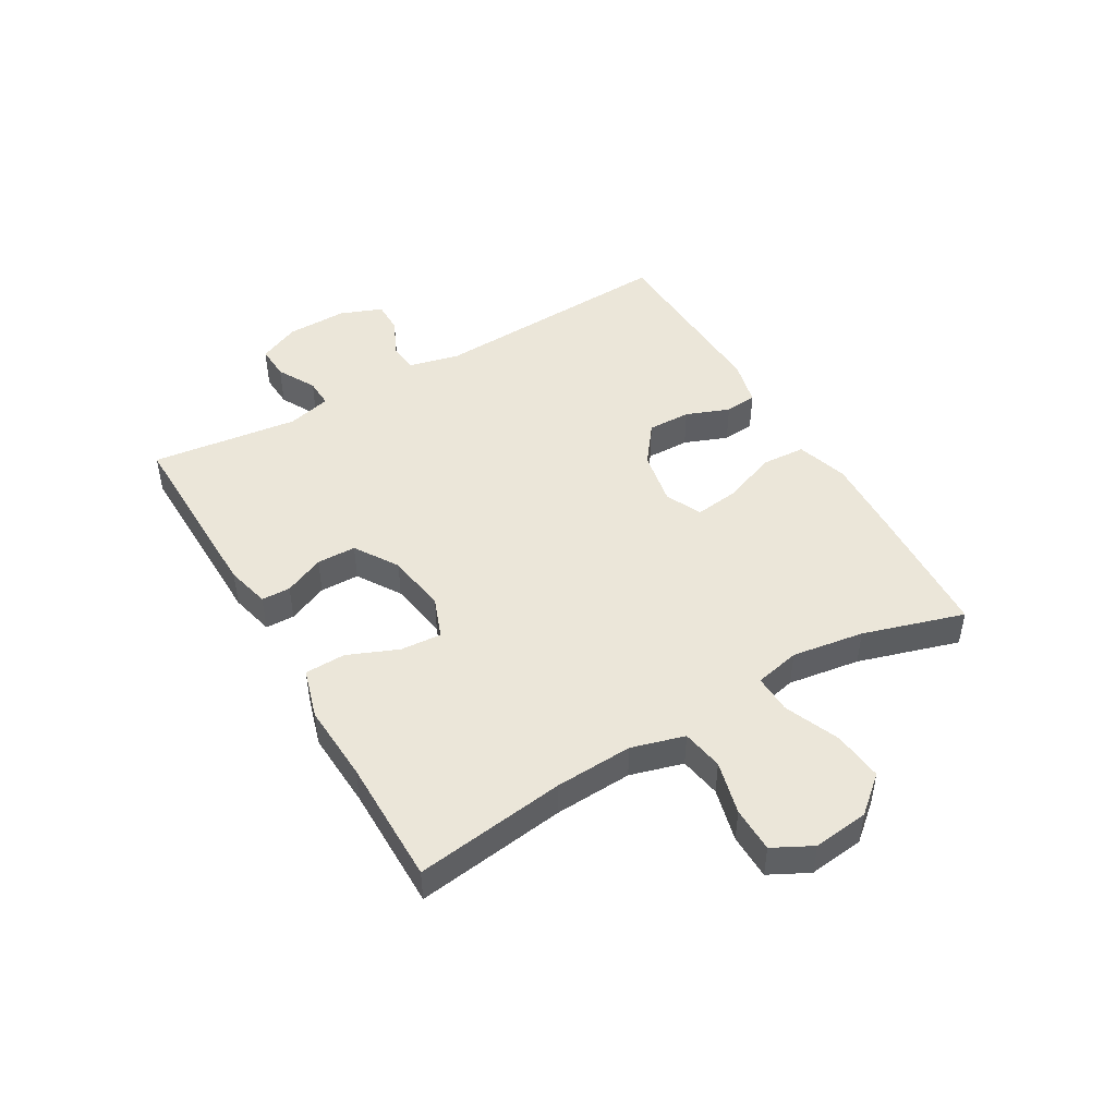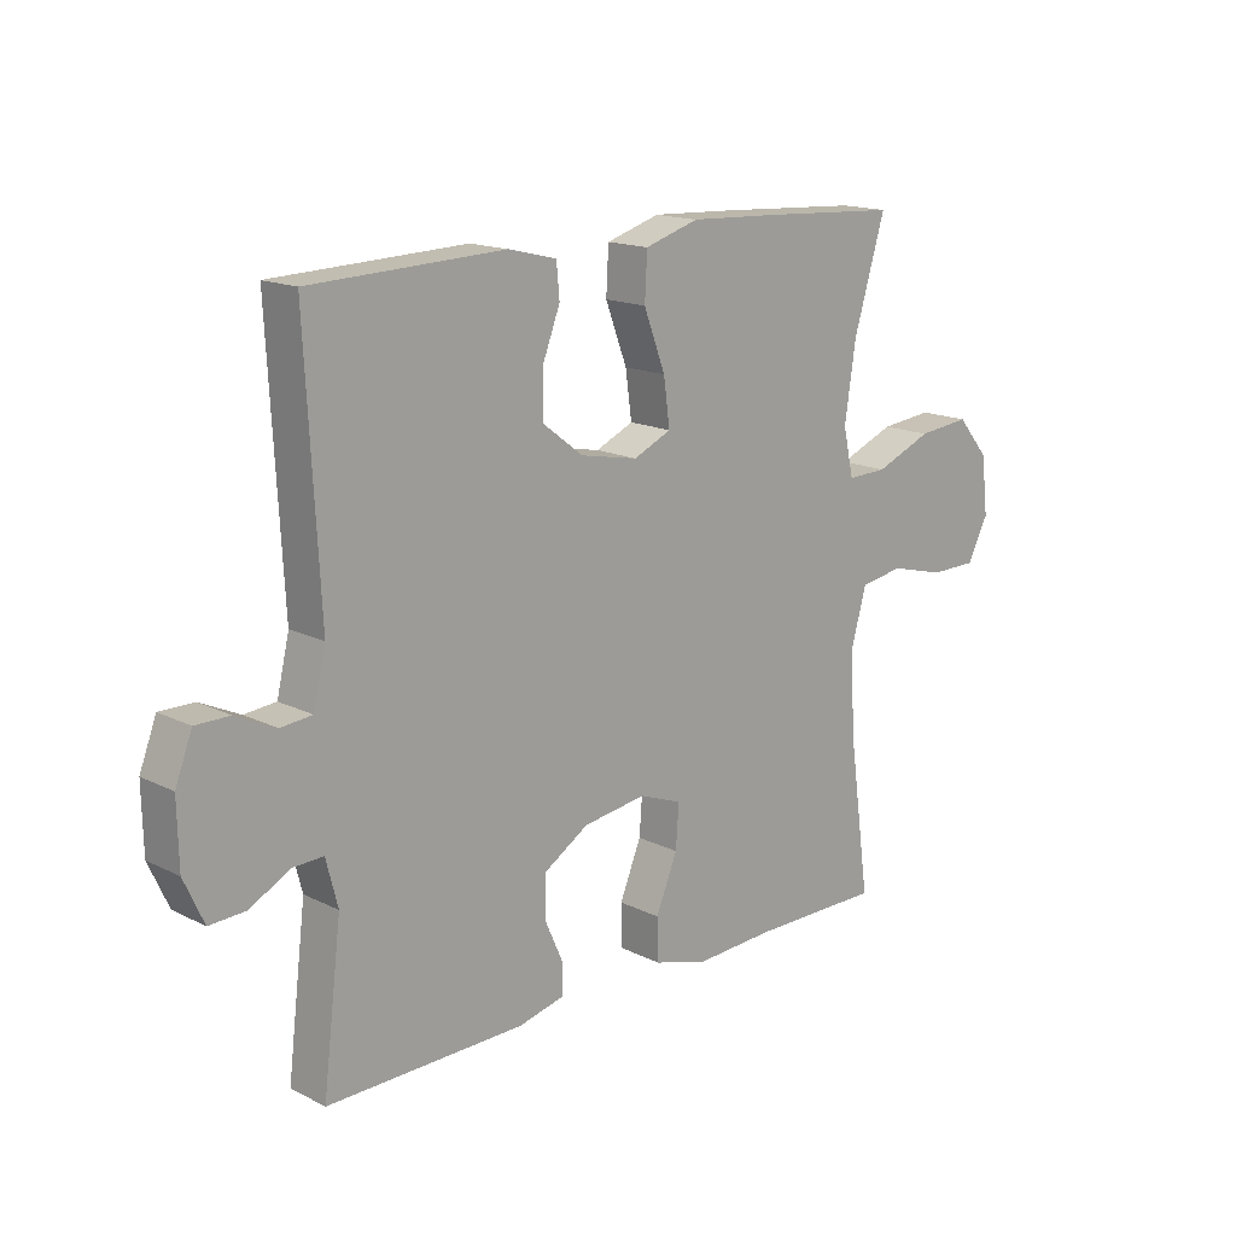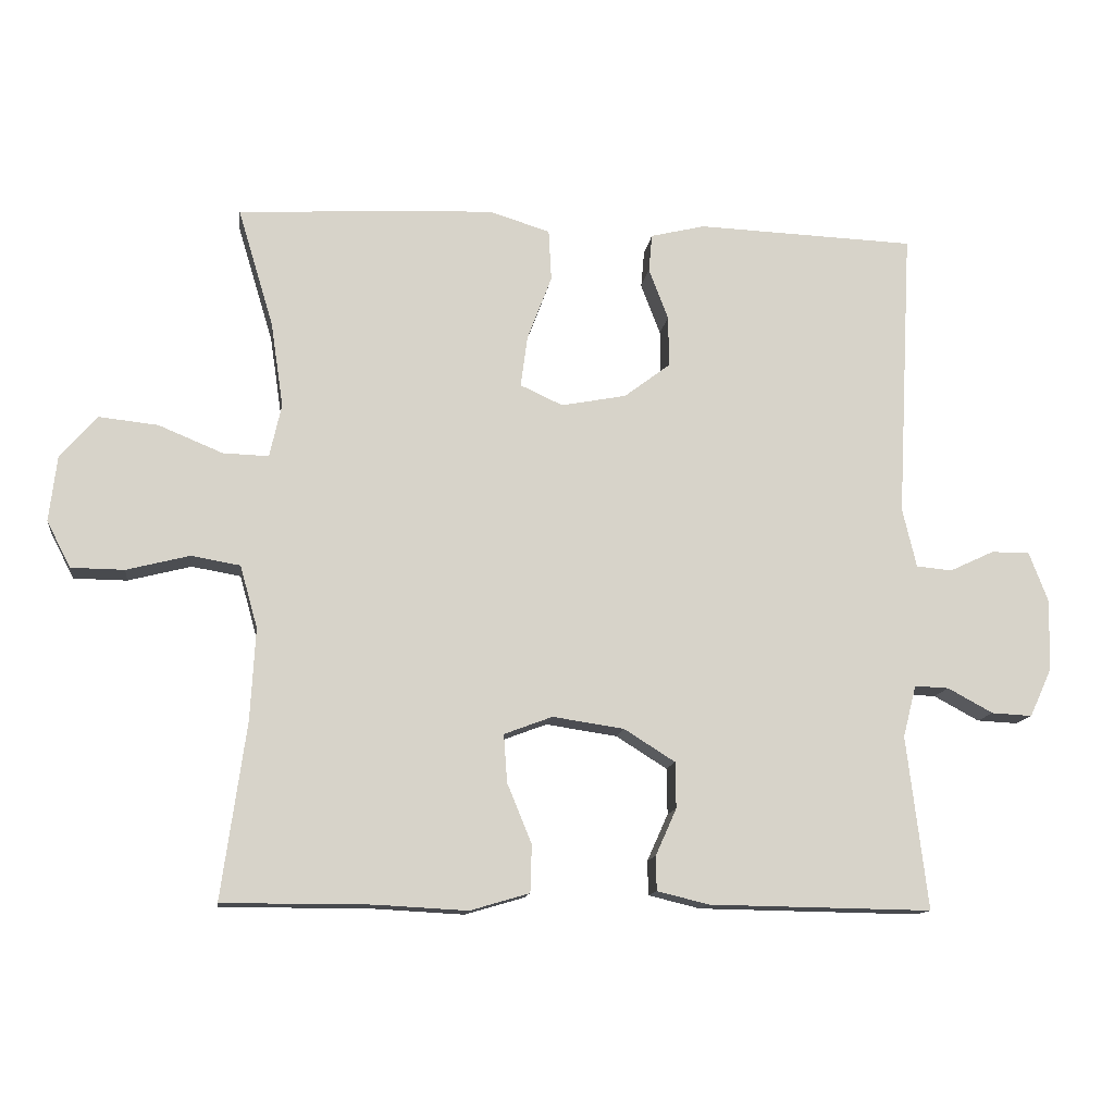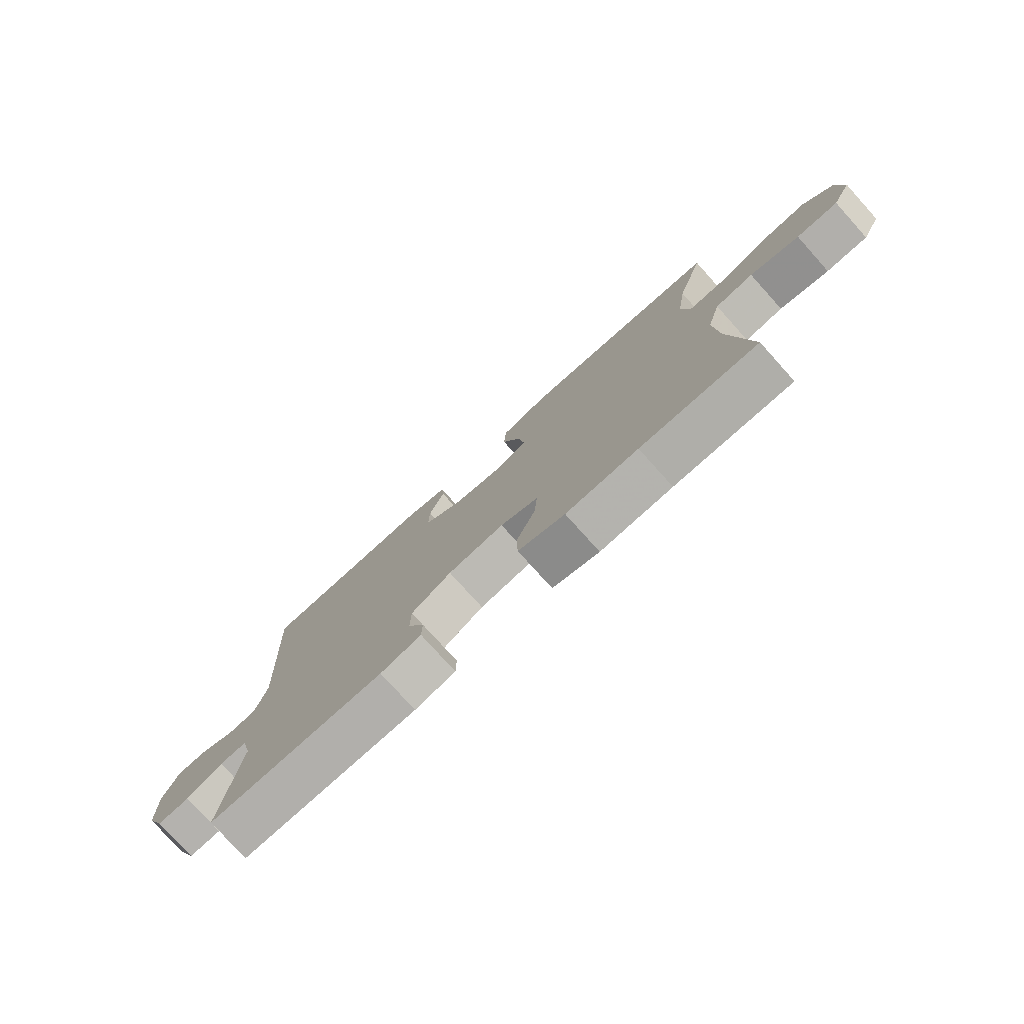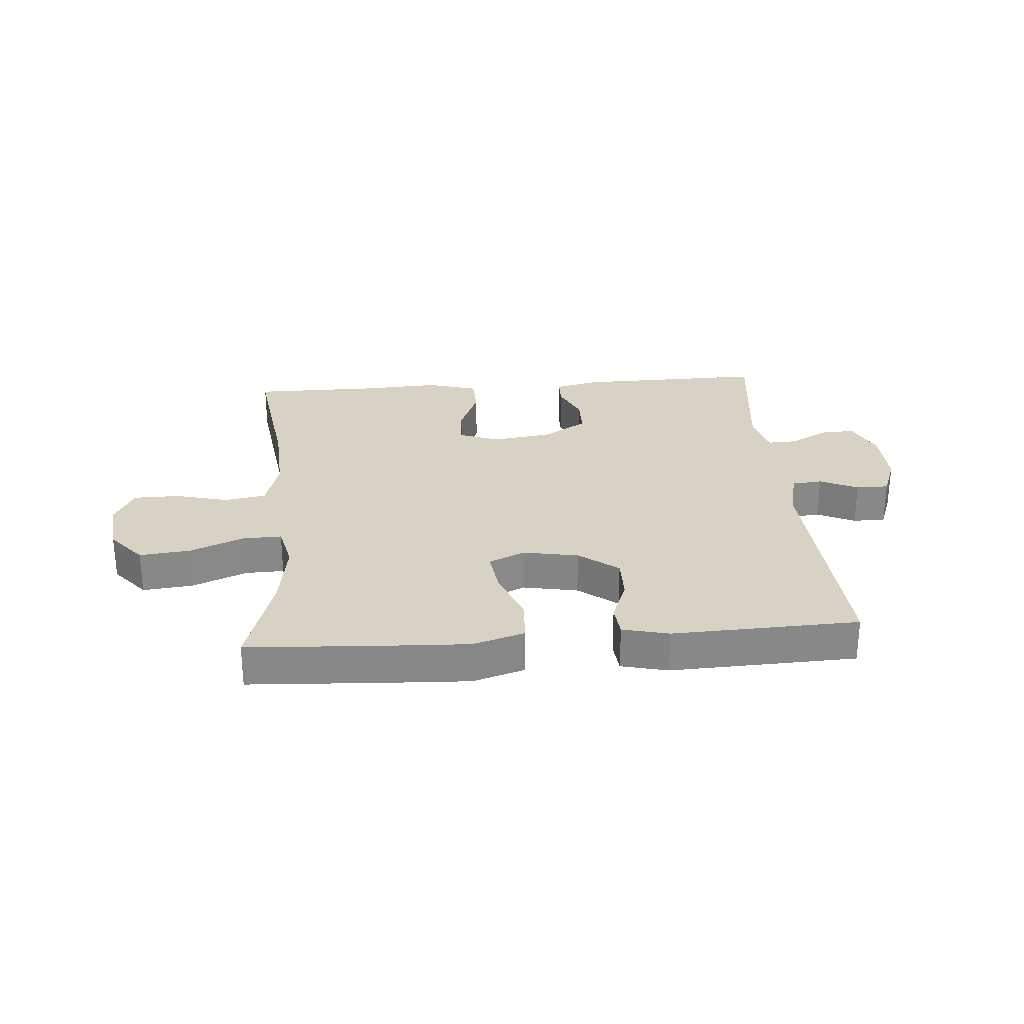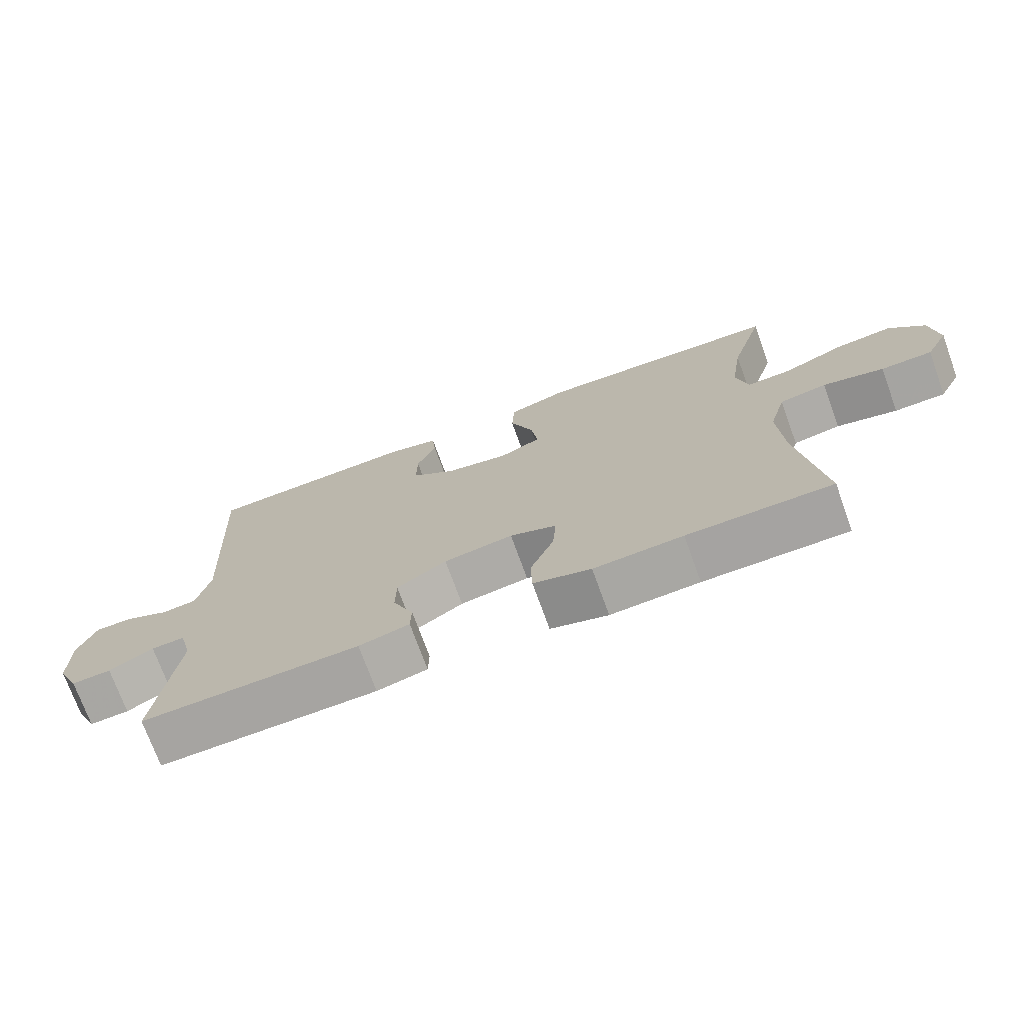
<metadata>
{"format":"obj","ext":"obj","renderer":"f3d","projection":"perspective","resolution":1024,"background":"white","views":[{"elev":46.9,"azim":-120.2,"up":"+Y"},{"elev":15.8,"azim":135.9,"up":"+Z"},{"elev":-13.0,"azim":-7.5,"up":"+Z"},{"elev":-77.5,"azim":-138.0,"up":"+Z"},{"elev":27.7,"azim":-4.5,"up":"+Y"},{"elev":-73.1,"azim":-160.1,"up":"+Z"}]}
</metadata>
<code>
v -0.5 0.07 0.5
v -0.268 0.07 0.513
v -0.133 0.07 0.519
v -0.046 0.07 0.492
v -0.042 0.07 0.419
v -0.077 0.07 0.327
v -0.087 0.07 0.253
v -0.026 0.07 0.225
v 0.067 0.07 0.243
v 0.133 0.07 0.293
v 0.132 0.07 0.366
v 0.104 0.07 0.439
v 0.109 0.07 0.493
v 0.187 0.07 0.512
v 0.5 0.07 0.5
v 0.478 0.07 0.085
v 0.498 0.07 0
v 0.549 0.07 -0.005
v 0.613 0.07 0.025
v 0.668 0.07 0.025
v 0.695 0.07 -0.046
v 0.693 0.07 -0.148
v 0.661 0.07 -0.218
v 0.603 0.07 -0.215
v 0.538 0.07 -0.18
v 0.489 0.07 -0.178
v 0.47 0.07 -0.252
v 0.5 0.07 -0.5
v 0.181 0.07 -0.495
v 0.107 0.07 -0.477
v 0.106 0.07 -0.428
v 0.136 0.07 -0.361
v 0.135 0.07 -0.295
v 0.062 0.07 -0.249
v -0.04 0.07 -0.234
v -0.109 0.07 -0.26
v -0.104 0.07 -0.329
v -0.069 0.07 -0.414
v -0.071 0.07 -0.482
v -0.156 0.07 -0.507
v -0.287 0.07 -0.5
v -0.5 0.07 -0.5
v -0.465 0.07 -0.248
v -0.458 0.07 -0.117
v -0.483 0.07 -0.028
v -0.553 0.07 -0.016
v -0.643 0.07 -0.039
v -0.719 0.07 -0.038
v -0.753 0.07 0.028
v -0.742 0.07 0.121
v -0.69 0.07 0.182
v -0.605 0.07 0.173
v -0.513 0.07 0.135
v -0.448 0.07 0.133
v -0.431 0.07 0.209
v -0.449 0.07 0.33
v -0.5 0 0.5
v -0.268 0 0.513
v -0.133 0 0.519
v -0.046 0 0.492
v -0.042 0 0.419
v -0.077 0 0.327
v -0.087 0 0.253
v -0.026 0 0.225
v 0.067 0 0.243
v 0.133 0 0.293
v 0.132 0 0.366
v 0.104 0 0.439
v 0.109 0 0.493
v 0.187 0 0.512
v 0.5 0 0.5
v 0.478 0 0.085
v 0.498 0 0
v 0.549 0 -0.005
v 0.613 0 0.025
v 0.668 0 0.025
v 0.695 0 -0.046
v 0.693 0 -0.148
v 0.661 0 -0.218
v 0.603 0 -0.215
v 0.538 0 -0.18
v 0.489 0 -0.178
v 0.47 0 -0.252
v 0.5 0 -0.5
v 0.181 0 -0.495
v 0.107 0 -0.477
v 0.106 0 -0.428
v 0.136 0 -0.361
v 0.135 0 -0.295
v 0.062 0 -0.249
v -0.04 0 -0.234
v -0.109 0 -0.26
v -0.104 0 -0.329
v -0.069 0 -0.414
v -0.071 0 -0.482
v -0.156 0 -0.507
v -0.287 0 -0.5
v -0.5 0 -0.5
v -0.465 0 -0.248
v -0.458 0 -0.117
v -0.483 0 -0.028
v -0.553 0 -0.016
v -0.643 0 -0.039
v -0.719 0 -0.038
v -0.753 0 0.028
v -0.742 0 0.121
v -0.69 0 0.182
v -0.605 0 0.173
v -0.513 0 0.135
v -0.448 0 0.133
v -0.431 0 0.209
v -0.449 0 0.33
f 51 52 53
f 50 51 53
f 49 50 53
f 48 49 53
f 47 48 53
f 46 47 53
f 45 46 53 54
f 44 45 54 55
f 41 42 43
f 43 44 55
f 41 43 55
f 40 41 55
f 39 40 55
f 38 39 55
f 37 38 55
f 30 31 32
f 29 30 32
f 28 29 32
f 27 28 32
f 26 27 32 33
f 23 24 25
f 22 23 25
f 21 22 25
f 20 21 25
f 19 20 25
f 18 19 25
f 17 18 25 26
f 26 33 34
f 17 26 34
f 16 17 34
f 14 15 16
f 13 14 16
f 12 13 16
f 11 12 16
f 4 5 6
f 3 4 6
f 2 3 6
f 1 2 6
f 56 1 6
f 56 6 7
f 36 37 55 56
f 56 7 8
f 36 56 8
f 35 36 8
f 34 35 8 9
f 16 34 9 10
f 10 11 16
f 109 108 107
f 109 107 106
f 109 106 105
f 109 105 104
f 109 104 103
f 109 103 102
f 110 109 102 101
f 111 110 101 100
f 99 98 97
f 111 100 99
f 111 99 97
f 111 97 96
f 111 96 95
f 111 95 94
f 111 94 93
f 88 87 86
f 88 86 85
f 88 85 84
f 88 84 83
f 89 88 83 82
f 81 80 79
f 81 79 78
f 81 78 77
f 81 77 76
f 81 76 75
f 81 75 74
f 82 81 74 73
f 90 89 82
f 90 82 73
f 90 73 72
f 72 71 70
f 72 70 69
f 72 69 68
f 72 68 67
f 62 61 60
f 62 60 59
f 62 59 58
f 62 58 57
f 62 57 112
f 63 62 112
f 112 111 93 92
f 64 63 112
f 64 112 92
f 64 92 91
f 65 64 91 90
f 66 65 90 72
f 72 67 66
f 1 57 58 2
f 2 58 59 3
f 3 59 60 4
f 4 60 61 5
f 5 61 62 6
f 6 62 63 7
f 7 63 64 8
f 8 64 65 9
f 9 65 66 10
f 10 66 67 11
f 11 67 68 12
f 12 68 69 13
f 13 69 70 14
f 14 70 71 15
f 15 71 72 16
f 16 72 73 17
f 17 73 74 18
f 18 74 75 19
f 19 75 76 20
f 20 76 77 21
f 21 77 78 22
f 22 78 79 23
f 23 79 80 24
f 24 80 81 25
f 25 81 82 26
f 26 82 83 27
f 27 83 84 28
f 28 84 85 29
f 29 85 86 30
f 30 86 87 31
f 31 87 88 32
f 32 88 89 33
f 33 89 90 34
f 34 90 91 35
f 35 91 92 36
f 36 92 93 37
f 37 93 94 38
f 38 94 95 39
f 39 95 96 40
f 40 96 97 41
f 41 97 98 42
f 42 98 99 43
f 43 99 100 44
f 44 100 101 45
f 45 101 102 46
f 46 102 103 47
f 47 103 104 48
f 48 104 105 49
f 49 105 106 50
f 50 106 107 51
f 51 107 108 52
f 52 108 109 53
f 53 109 110 54
f 54 110 111 55
f 55 111 112 56
f 56 112 57 1

</code>
